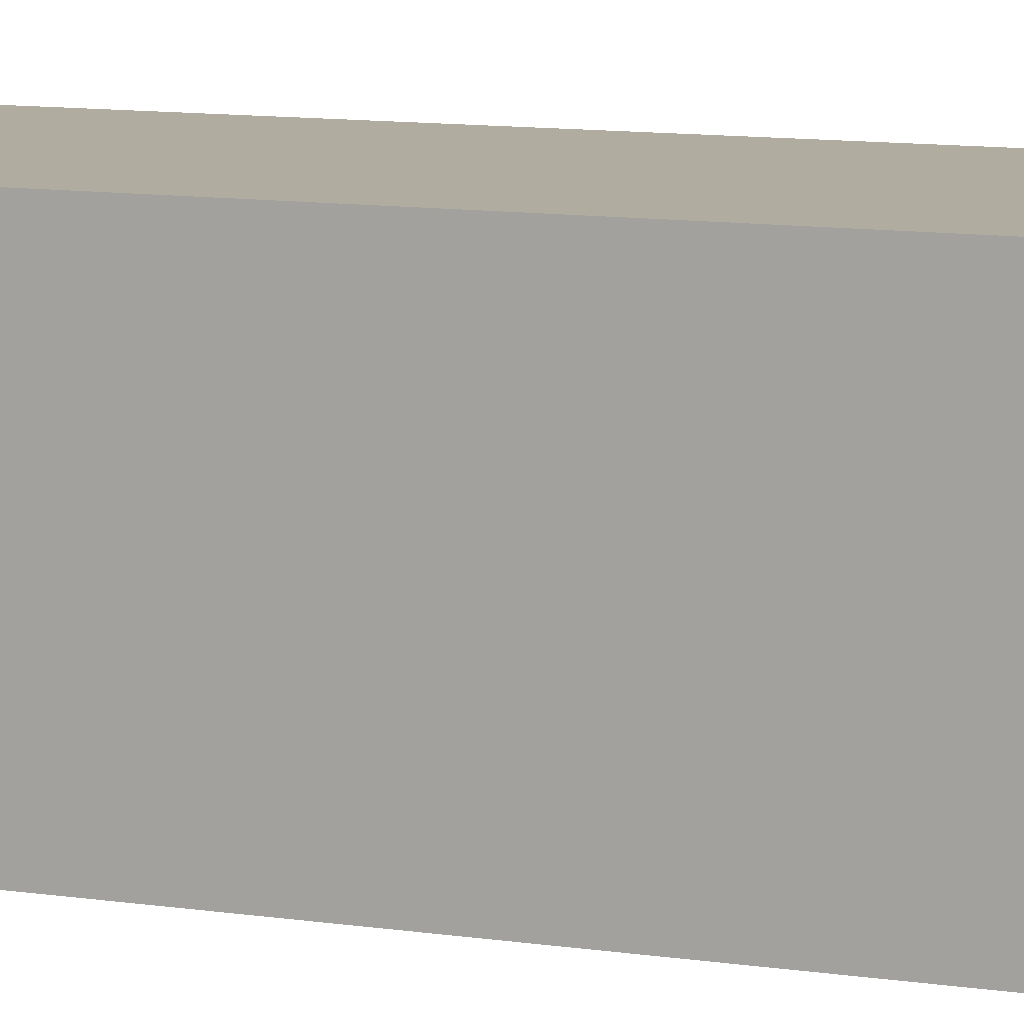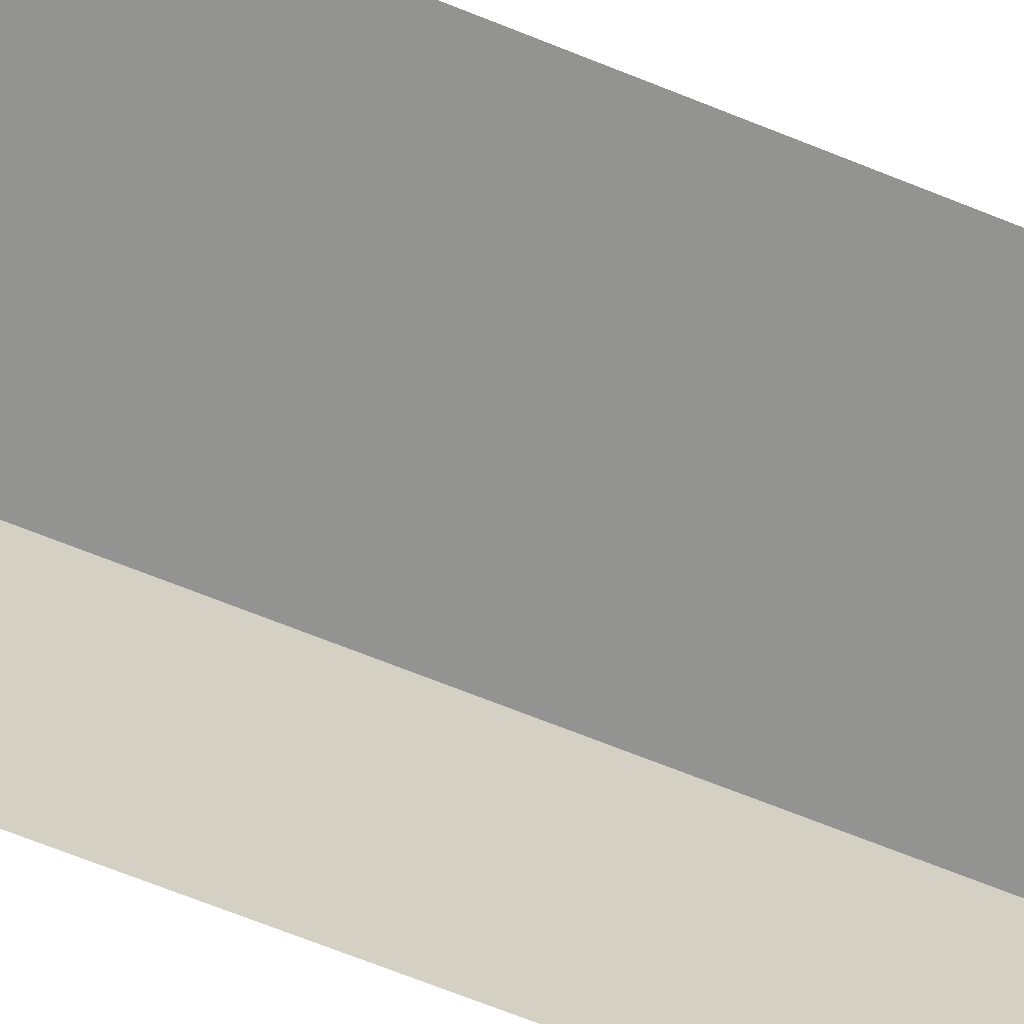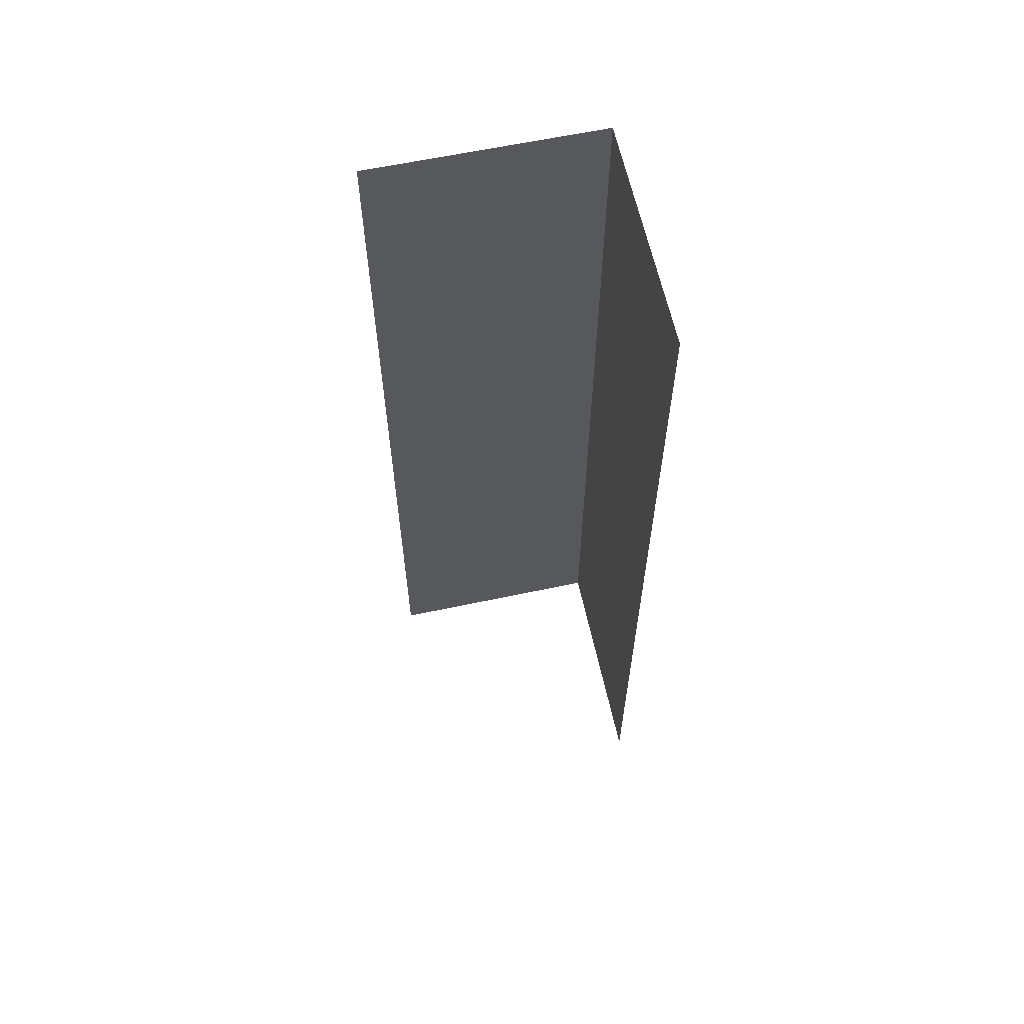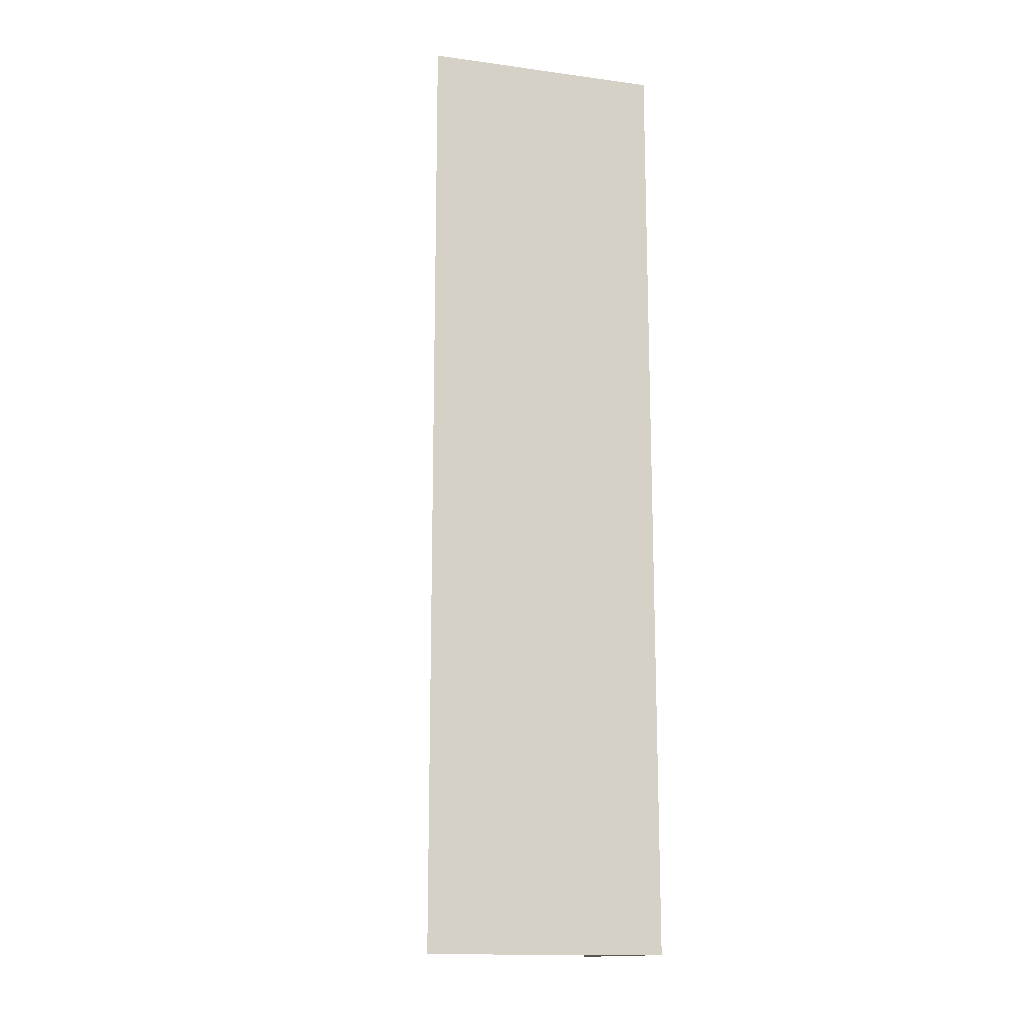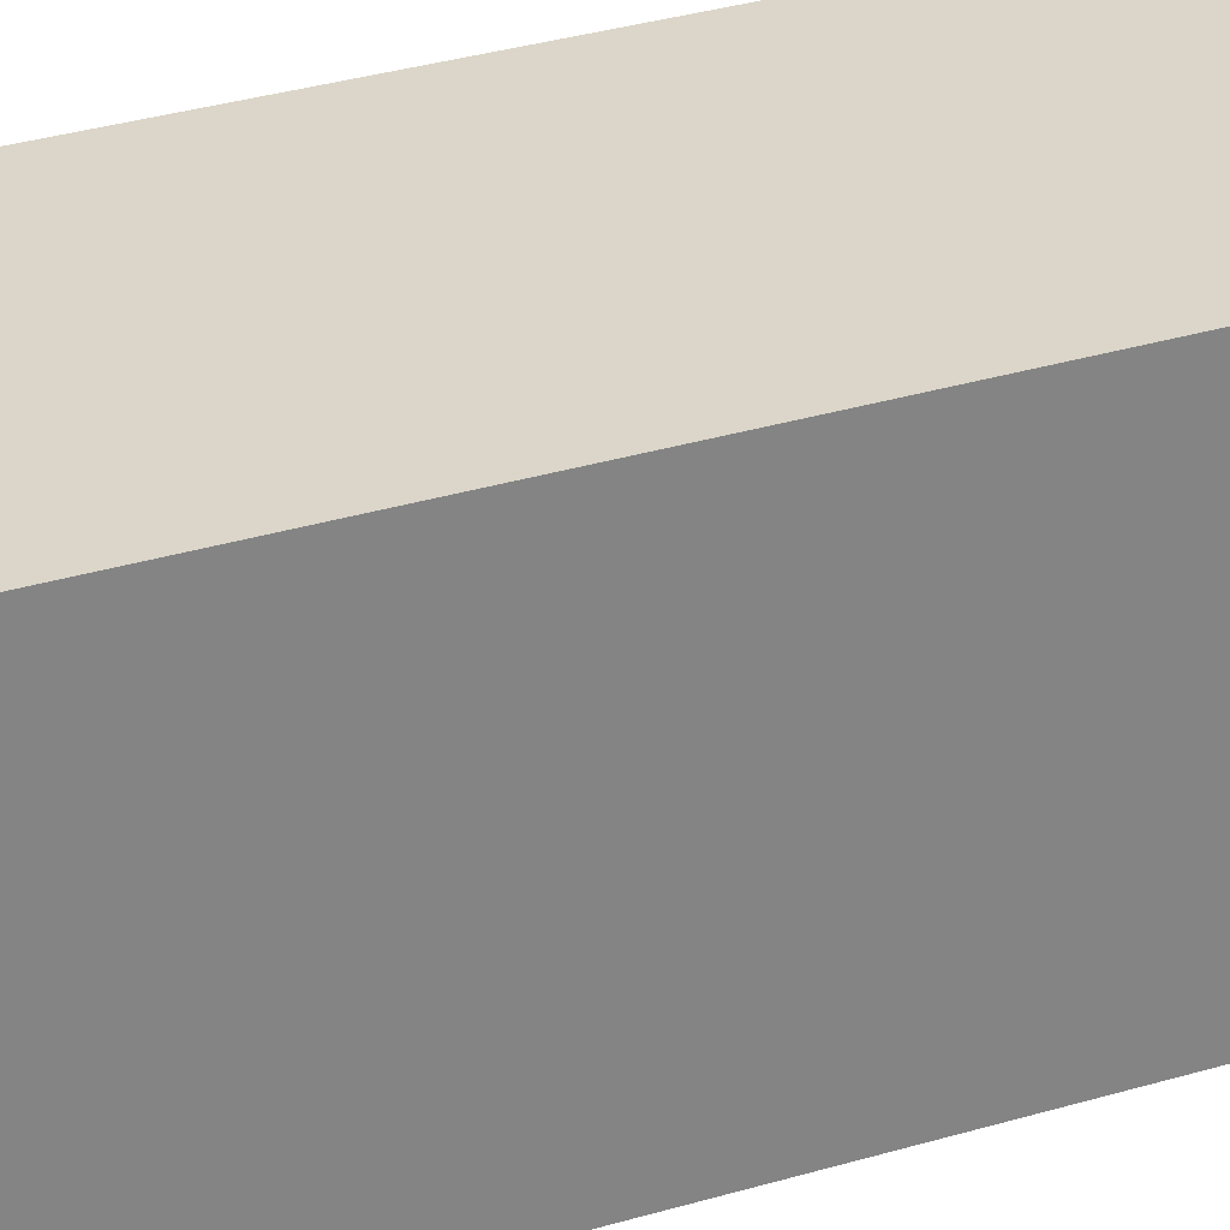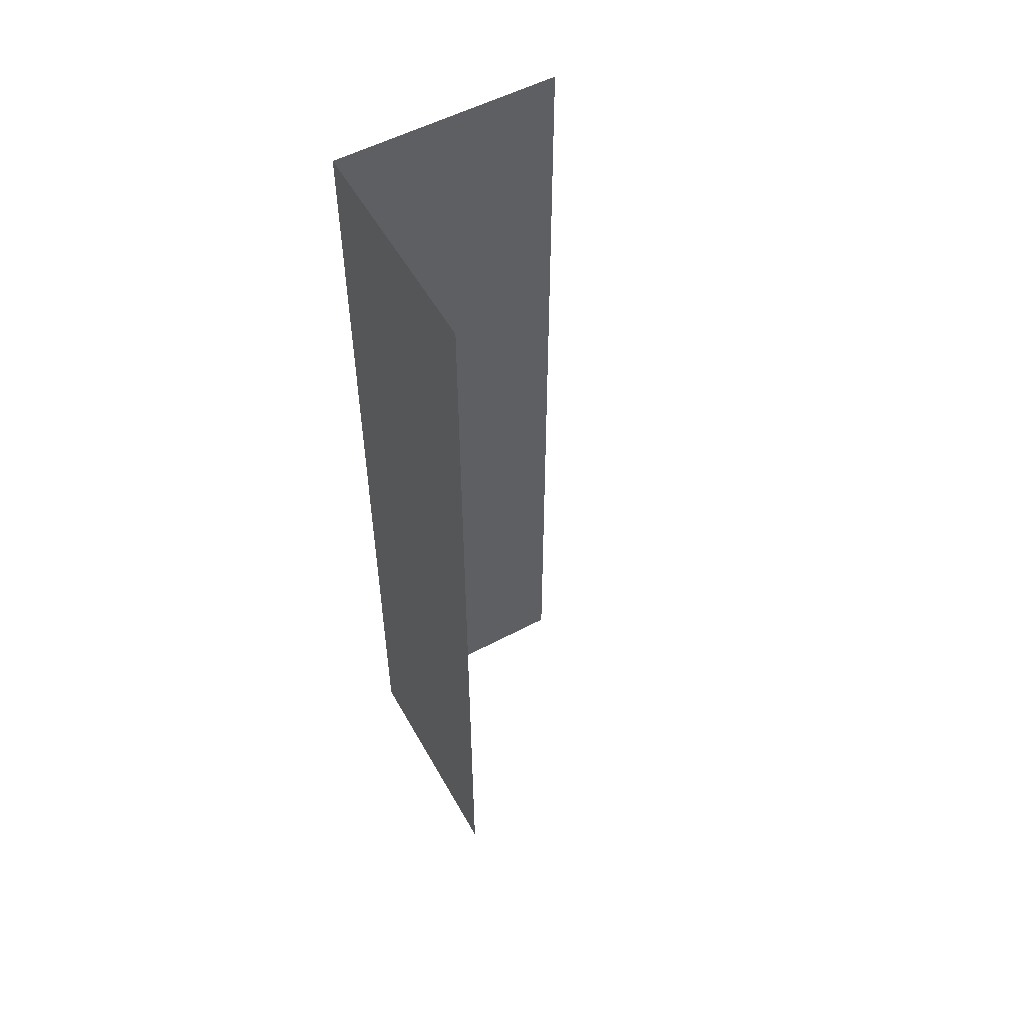
<metadata>
{"format":"obj","ext":"obj","renderer":"f3d","projection":"perspective","resolution":1024,"background":"white","views":[{"elev":9.9,"azim":112.7,"up":"+Y"},{"elev":-66.8,"azim":-112.2,"up":"+Y"},{"elev":62.3,"azim":-12.0,"up":"+Z"},{"elev":-14.8,"azim":74.0,"up":"+Z"},{"elev":29.6,"azim":65.5,"up":"+Y"},{"elev":54.1,"azim":-119.0,"up":"+Z"}]}
</metadata>
<code>
o 943
v 2202 1855 7.185
v 2202 1855 7.185
v 2202 1855 7.225
v 2202 1855 7.185
v 2202 1855 7.225
v 2202 1855 7.185
v 2202 1855 7.225
v 2202 1855 7.185
v 2202 1855 7.185
v 2202 1855 7.225
v 2202 1855 7.185
v 2202 1855 7.185
v 2202 1855 7.225
v 2202 1855 7.185
v 2202 1855 7.225
f 1 2 3
f 4 2 5
f 3 6 7
f 5 6 7
f 8 9 10
f 8 11 10
f 10 12 13
f 10 14 15

</code>
